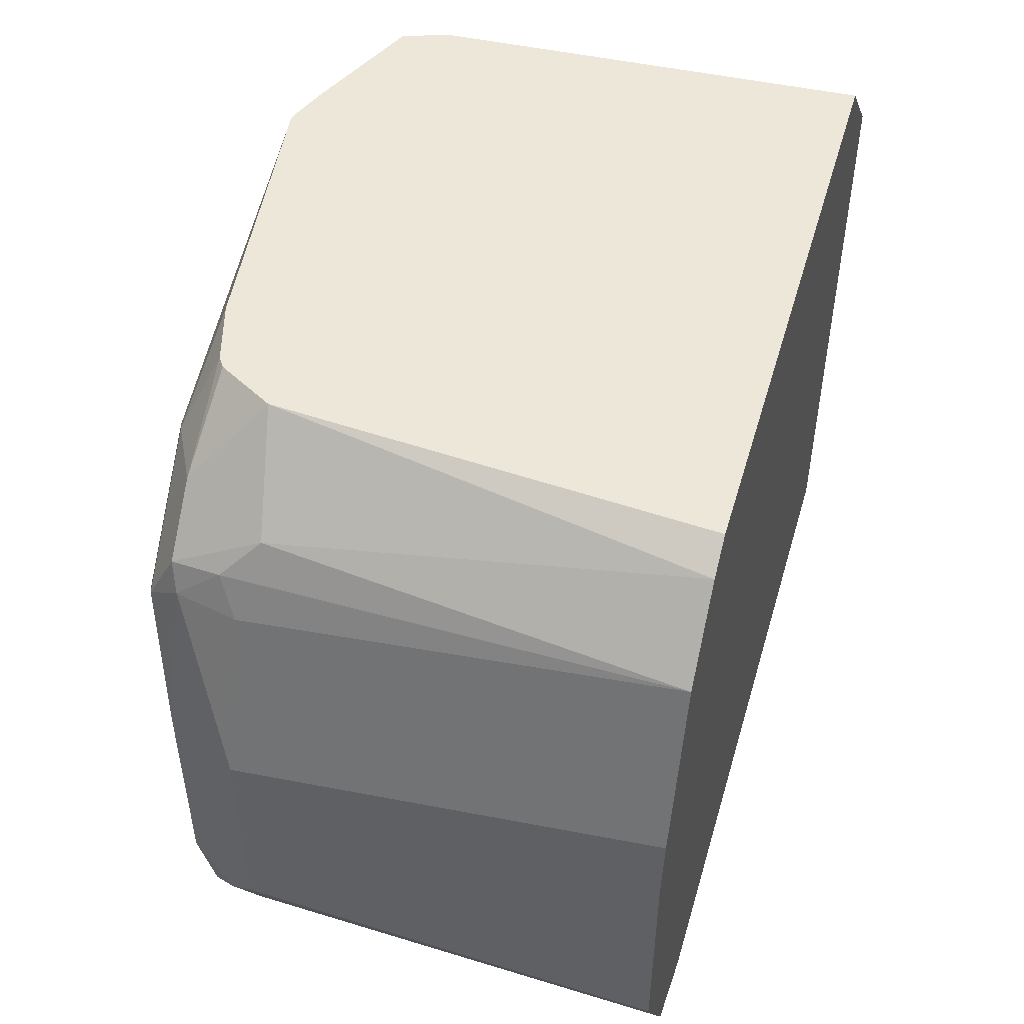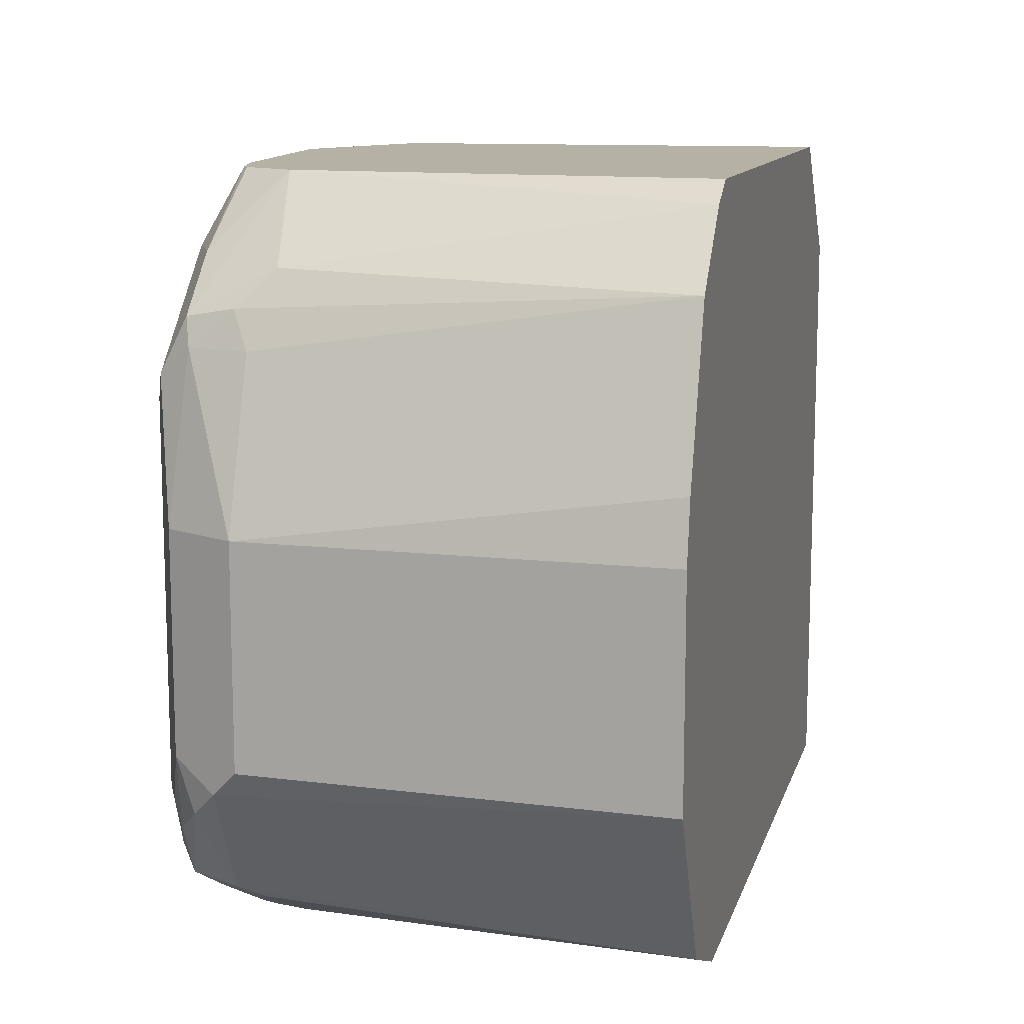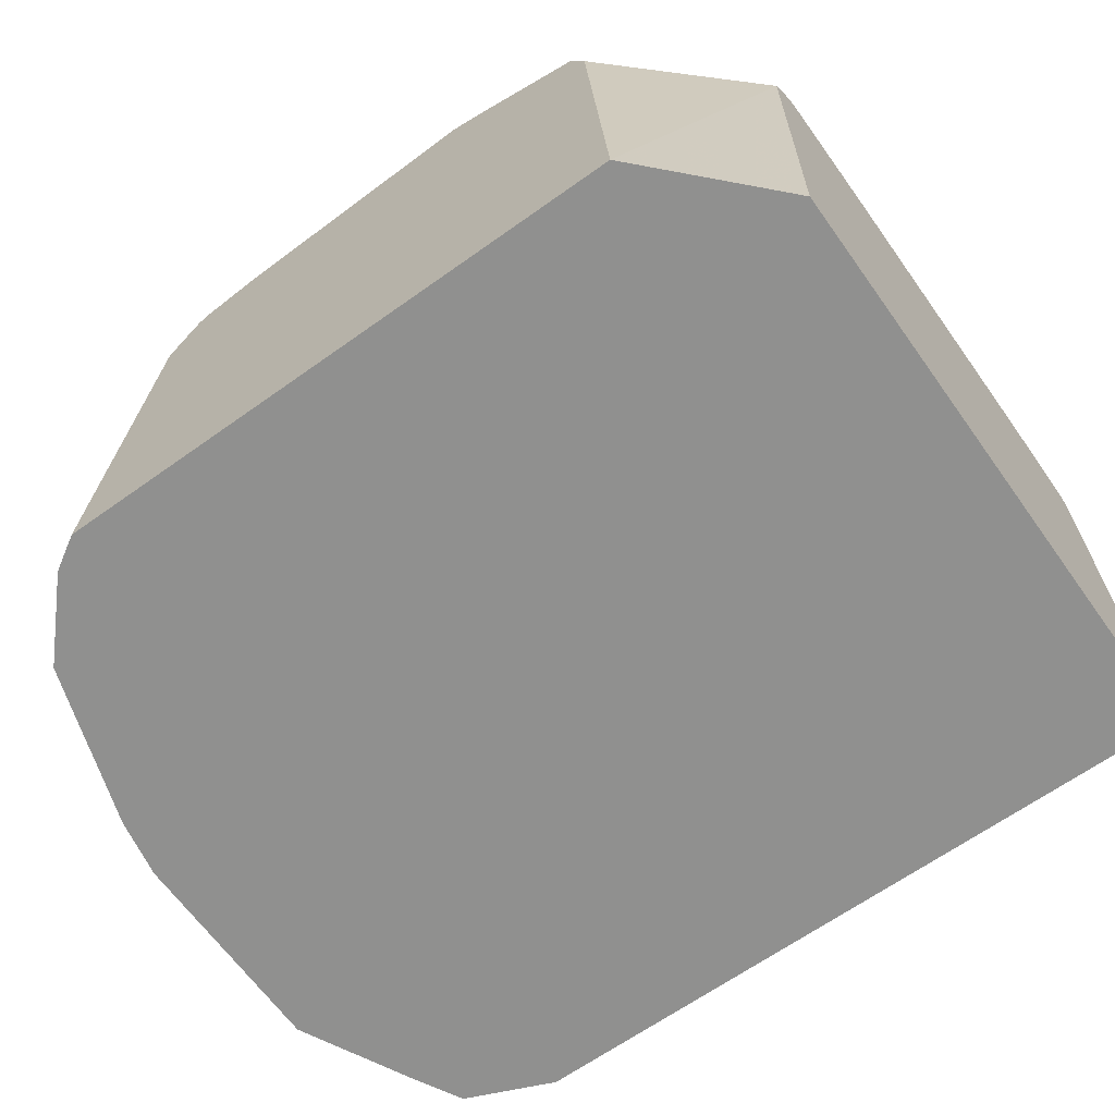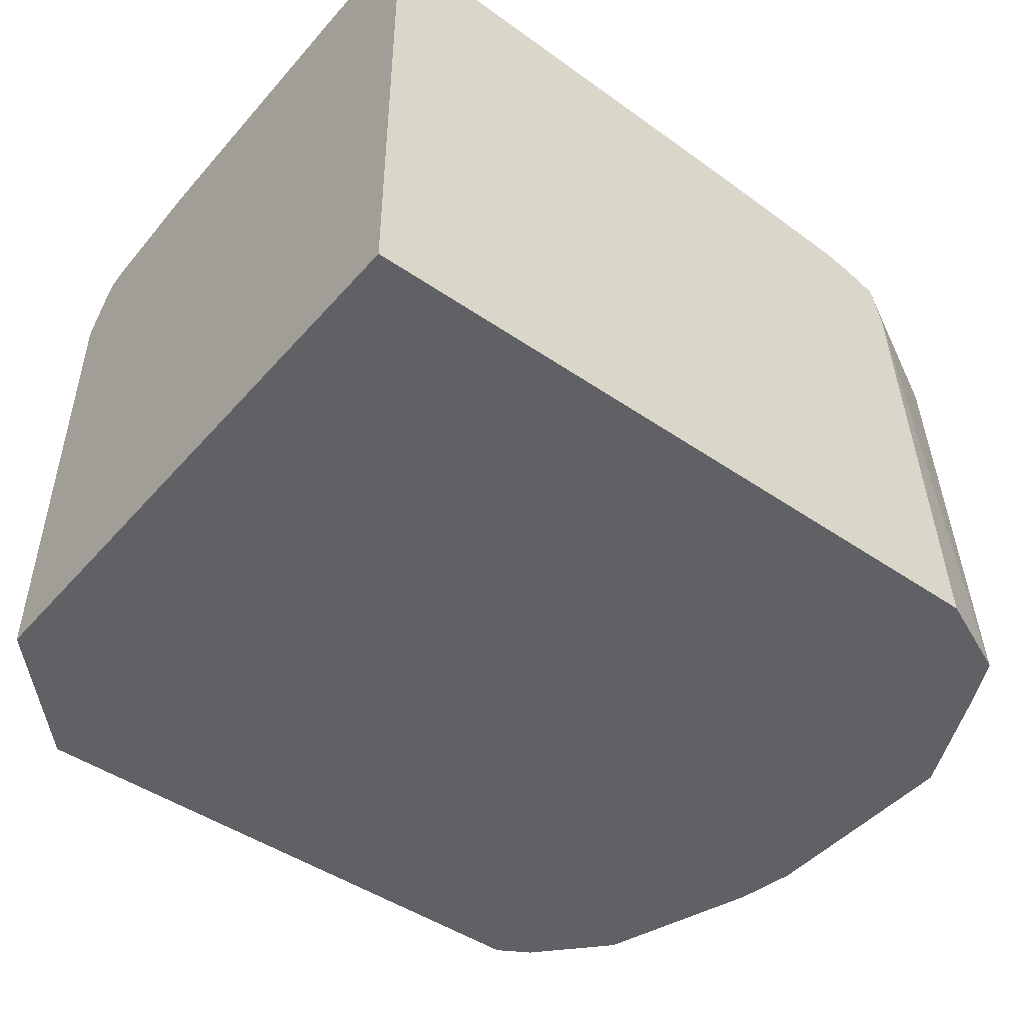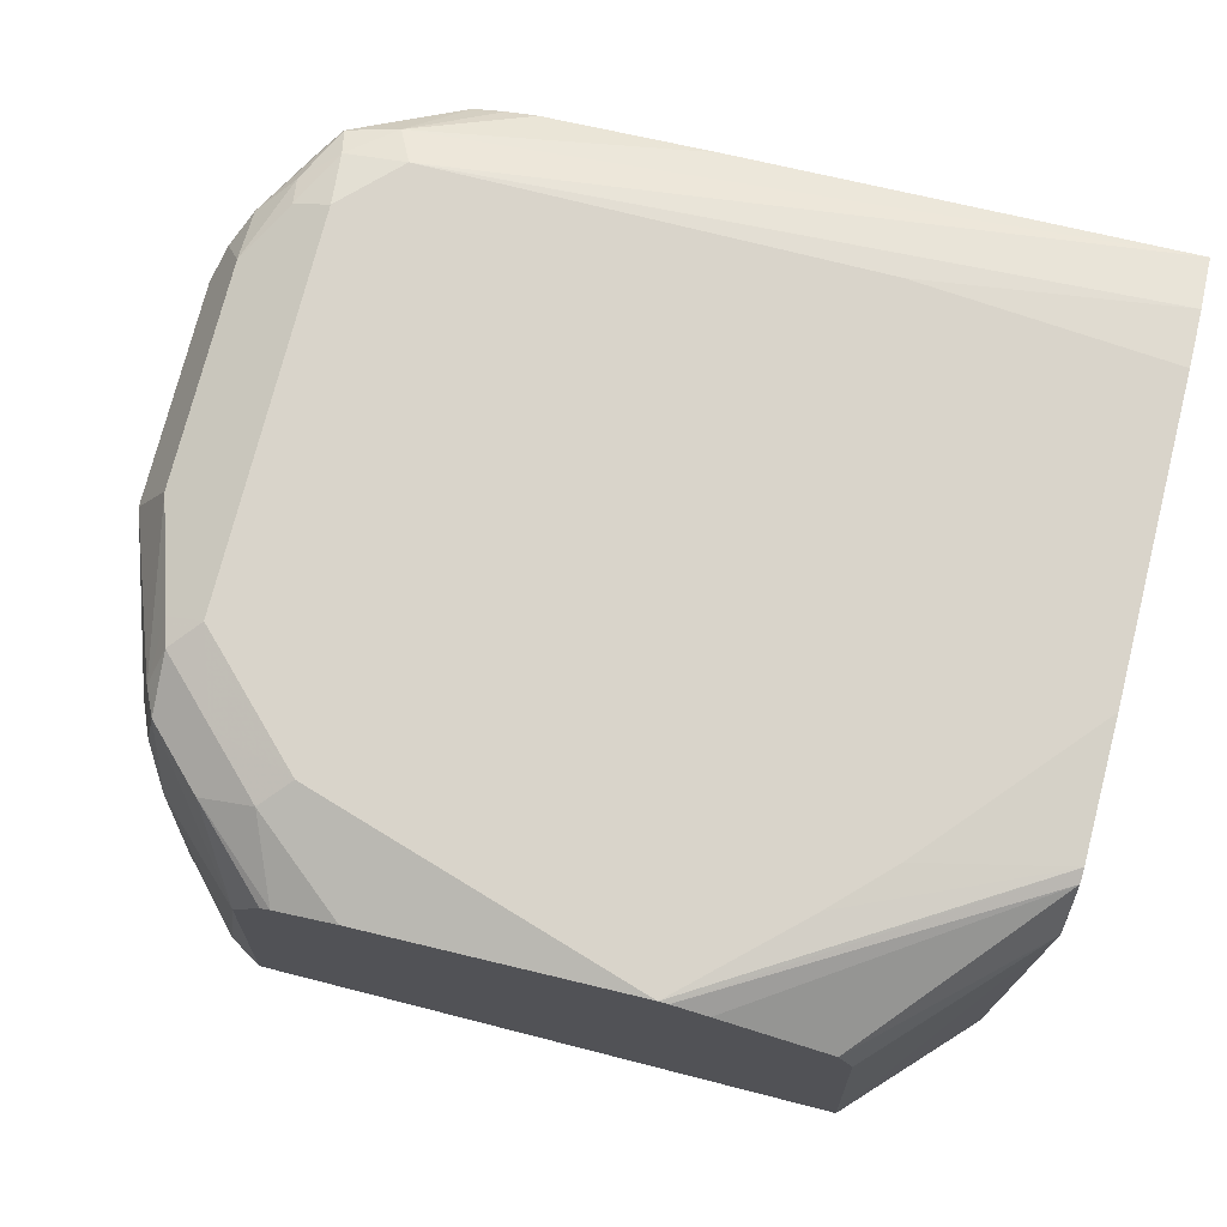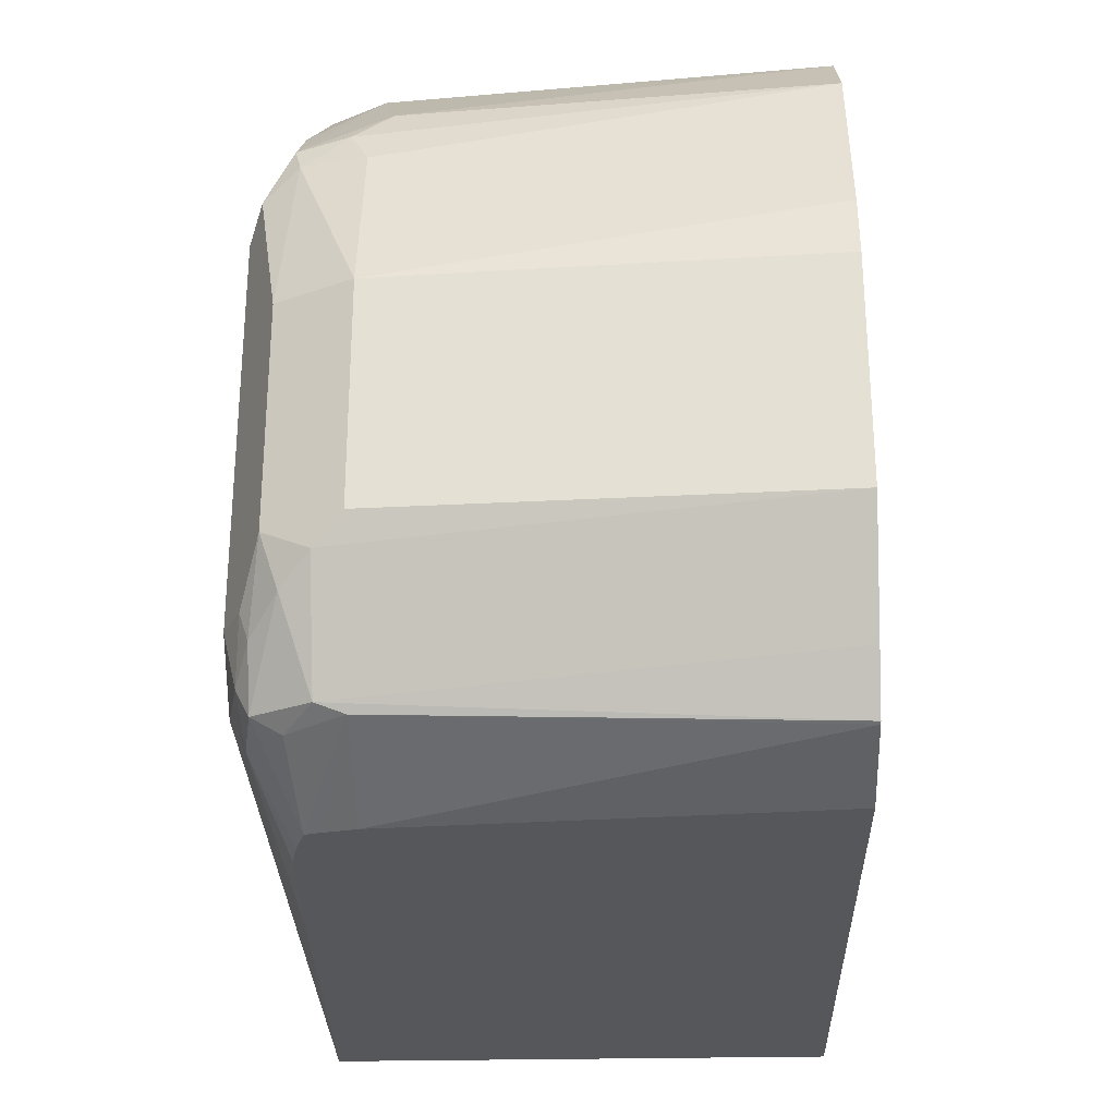
<metadata>
{"format":"obj","ext":"obj","renderer":"f3d","projection":"perspective","resolution":1024,"background":"white","views":[{"elev":50.1,"azim":-73.9,"up":"+Z"},{"elev":11.8,"azim":-75.6,"up":"+Z"},{"elev":-65.5,"azim":35.6,"up":"+Y"},{"elev":-45.9,"azim":141.6,"up":"+Y"},{"elev":74.8,"azim":14.2,"up":"+Y"},{"elev":-27.4,"azim":-88.0,"up":"+Z"}]}
</metadata>
<code>
v -0.3957 0.2485 -0.0451
v -0.3957 0.249 -0.04293
v -0.3957 0.08998 -0.0451
v -0.5305 0.243 -0.0451
v -0.6151 0.2483 -0.02821
v -0.6094 0.2539 -0.01692
v -0.3957 0.2525 -0.02819
v -0.3957 0.08998 0.1455
v -0.6136 0.08998 -0.0451
v -0.5812 0.2398 -0.0451
v -0.6306 0.2455 -0.02539
v -0.6285 0.2497 -0.01692
v -0.5907 0.2377 -0.0451
v -0.6003 0.2347 -0.0451
v -0.6264 0.2539 5.8e-07
v -0.474 0.2539 -0.01692
v -0.3957 0.2539 -0.01055
v -0.3957 0.2328 0.1396
v -0.4324 0.08998 0.1838
v -0.6399 0.08998 -0.03385
v -0.6039 0.2201 -0.0451
v -0.6285 0.237 -0.02962
v -0.6391 0.2285 -0.02539
v -0.6496 0.237 5.8e-07
v -0.6391 0.2455 -0.008446
v -0.6377 0.2483 5.8e-07
v -0.6017 0.2299 -0.0451
v -0.6377 0.2201 -0.02821
v -0.6264 0.2539 0.1185
v -0.3957 0.2539 0.08463
v -0.3957 0.2448 0.1322
v -0.4438 0.2334 0.1838
v -0.439 0.2201 0.1838
v -0.6149 0.08998 0.1838
v -0.6409 0.08998 -0.03336
v -0.6151 0.2201 -0.0395
v -0.6496 0.08998 -0.01692
v -0.656 0.2285 0.00847
v -0.6489 0.2426 0.01694
v -0.6377 0.2483 0.1185
v -0.6348 0.2497 0.127
v -0.6179 0.2497 0.1439
v -0.5925 0.2539 0.1524
v -0.3957 0.2507 0.1249
v -0.4402 0.2539 0.1354
v -0.3957 0.2492 0.1291
v -0.4775 0.2488 0.1838
v -0.6046 0.2201 0.1838
v -0.6253 0.08998 0.1775
v -0.6665 0.08998 0.01694
v -0.6602 0.2201 0.01694
v -0.6602 0.2201 0.08463
v -0.6489 0.2426 0.08463
v -0.6391 0.2391 0.1354
v -0.6348 0.2412 0.1439
v -0.6179 0.2412 0.1608
v -0.601 0.2497 0.1608
v -0.5731 0.2443 0.1838
v -0.4909 0.2539 0.1838
v -0.4571 0.2539 0.1524
v -0.4882 0.2532 0.1838
v -0.5949 0.237 0.1838
v -0.632 0.2144 0.158
v -0.646 0.08998 0.1551
v -0.6665 0.08998 0.08559
v -0.663 0.08998 0.1043
v -0.6433 0.2201 0.1354
v -0.6377 0.2257 0.1467
v -0.5918 0.2391 0.1838
f 27 36 28
f 24 38 39
f 24 39 25
f 25 39 26
f 29 40 41
f 38 50 51
f 29 42 43
f 30 45 44
f 31 46 32
f 32 46 47
f 34 48 49
f 23 38 24
f 29 41 42
f 23 50 38
f 19 47 61
f 23 35 37
f 23 28 35
f 22 28 23
f 21 36 27
f 20 36 21
f 20 28 36
f 20 35 28
f 19 48 34
f 19 62 48
f 19 69 62
f 19 58 69
f 19 59 58
f 19 61 59
f 38 51 52
f 23 37 50
f 38 52 53
f 46 61 47
f 40 54 41
f 63 68 64
f 57 69 58
f 56 69 57
f 56 62 69
f 55 68 63
f 54 68 55
f 54 67 68
f 52 54 53
f 52 67 54
f 52 66 67
f 52 65 66
f 50 52 51
f 50 65 52
f 49 63 64
f 48 63 49
f 48 55 63
f 48 56 55
f 40 53 54
f 41 55 42
f 41 54 55
f 42 55 56
f 42 56 57
f 42 57 43
f 38 53 39
f 43 57 58
f 44 45 60
f 44 60 59
f 44 59 61
f 44 61 46
f 19 32 47
f 48 62 56
f 43 58 59
f 19 33 32
f 11 22 23
f 18 32 33
f 3 37 35
f 3 50 37
f 3 65 50
f 3 66 65
f 3 64 66
f 3 49 64
f 3 34 49
f 3 19 34
f 3 8 19
f 2 6 7
f 1 6 2
f 1 5 6
f 1 4 5
f 1 10 4
f 3 35 20
f 1 13 10
f 1 27 14
f 1 21 27
f 1 9 21
f 1 3 9
f 1 8 3
f 1 18 8
f 1 31 18
f 1 46 31
f 1 44 46
f 1 30 44
f 1 17 30
f 1 7 17
f 1 2 7
f 64 68 67
f 1 14 13
f 18 33 19
f 3 20 9
f 5 11 12
f 18 31 32
f 15 40 29
f 15 53 40
f 15 39 53
f 15 26 39
f 14 28 22
f 14 27 28
f 12 26 15
f 12 25 26
f 11 25 12
f 11 24 25
f 11 23 24
f 11 14 22
f 9 20 21
f 4 10 5
f 8 18 19
f 6 16 7
f 6 17 16
f 6 30 17
f 6 45 30
f 6 60 45
f 6 59 60
f 6 43 59
f 6 29 43
f 6 15 29
f 6 12 15
f 5 14 11
f 5 13 14
f 5 10 13
f 5 12 6
f 7 16 17
f 64 67 66

</code>
